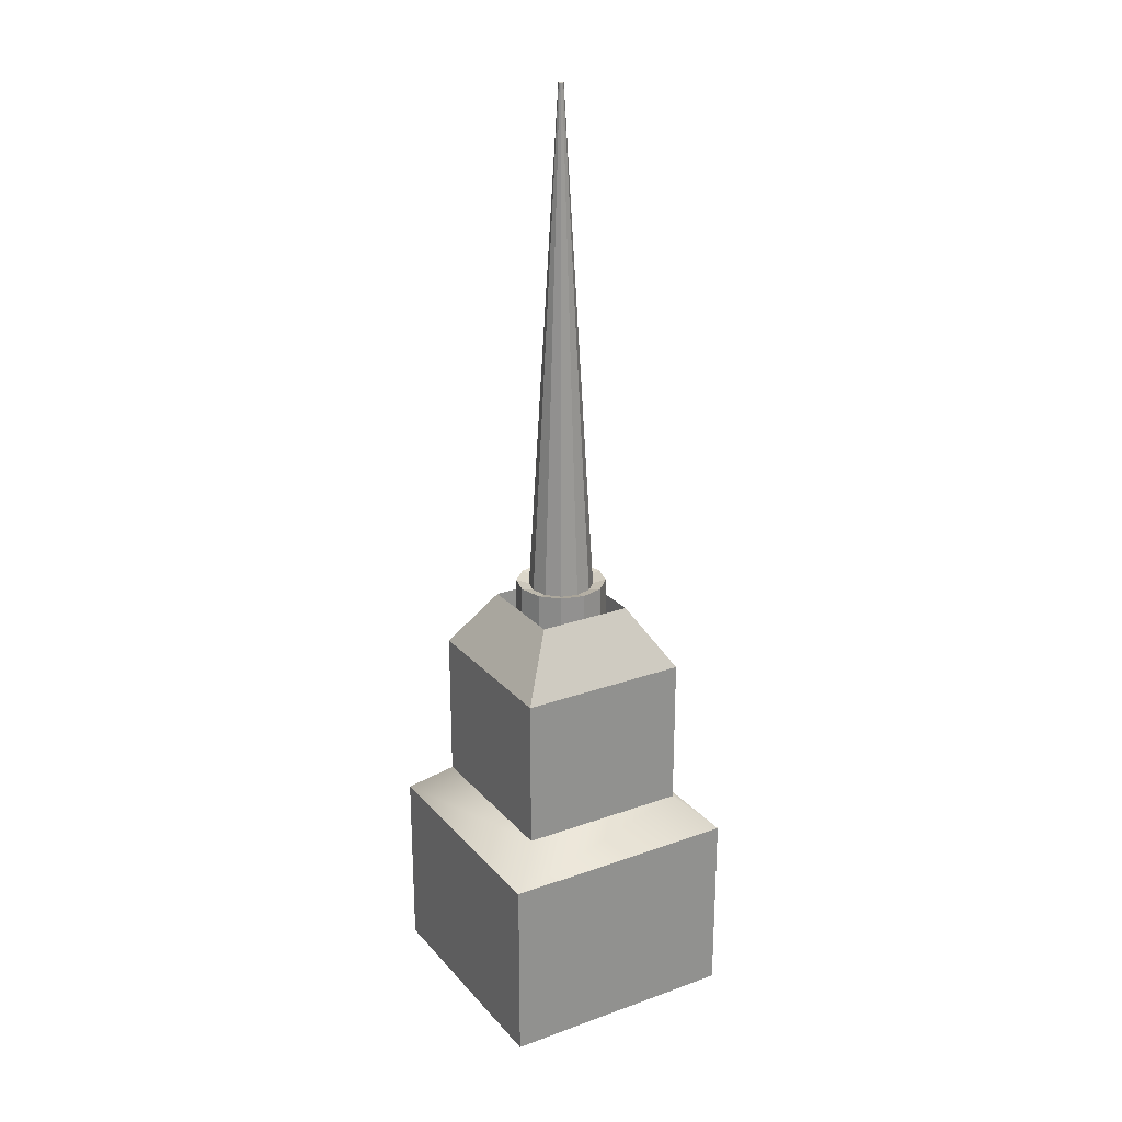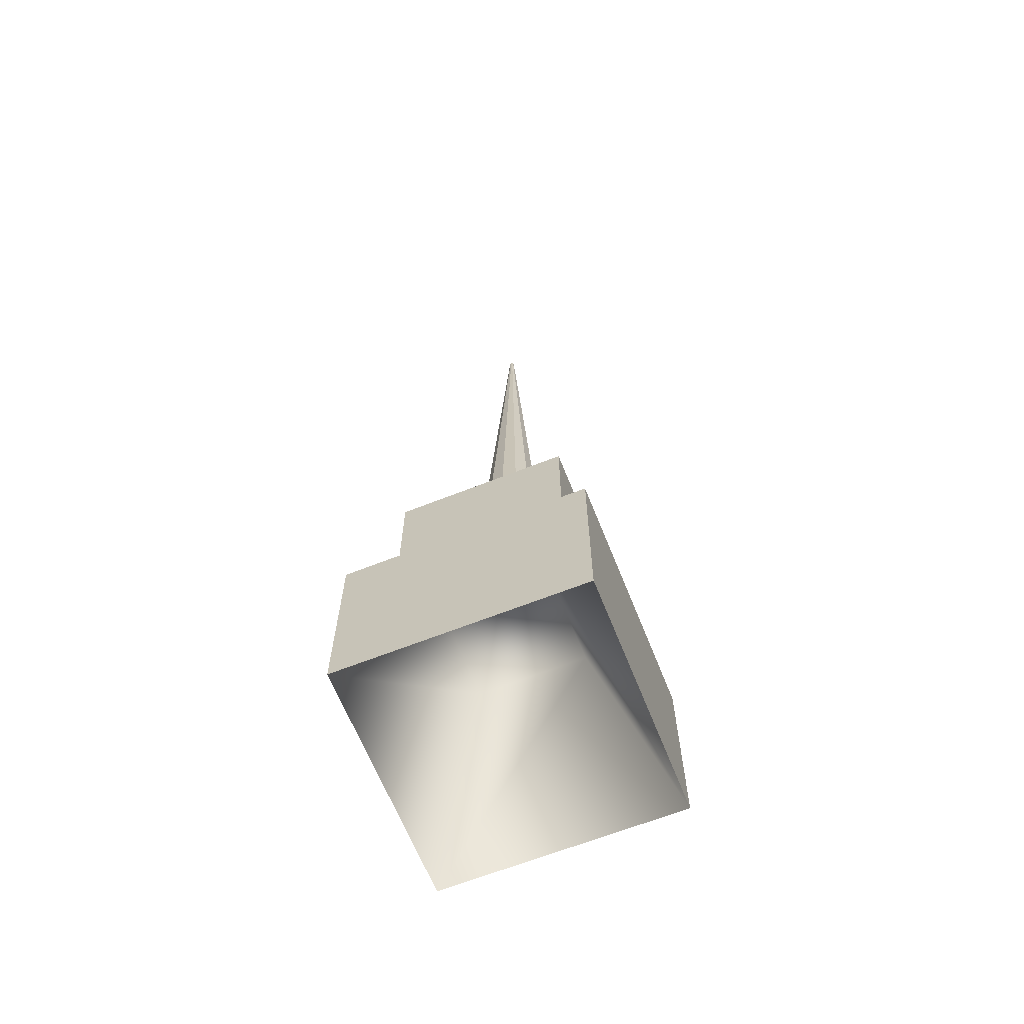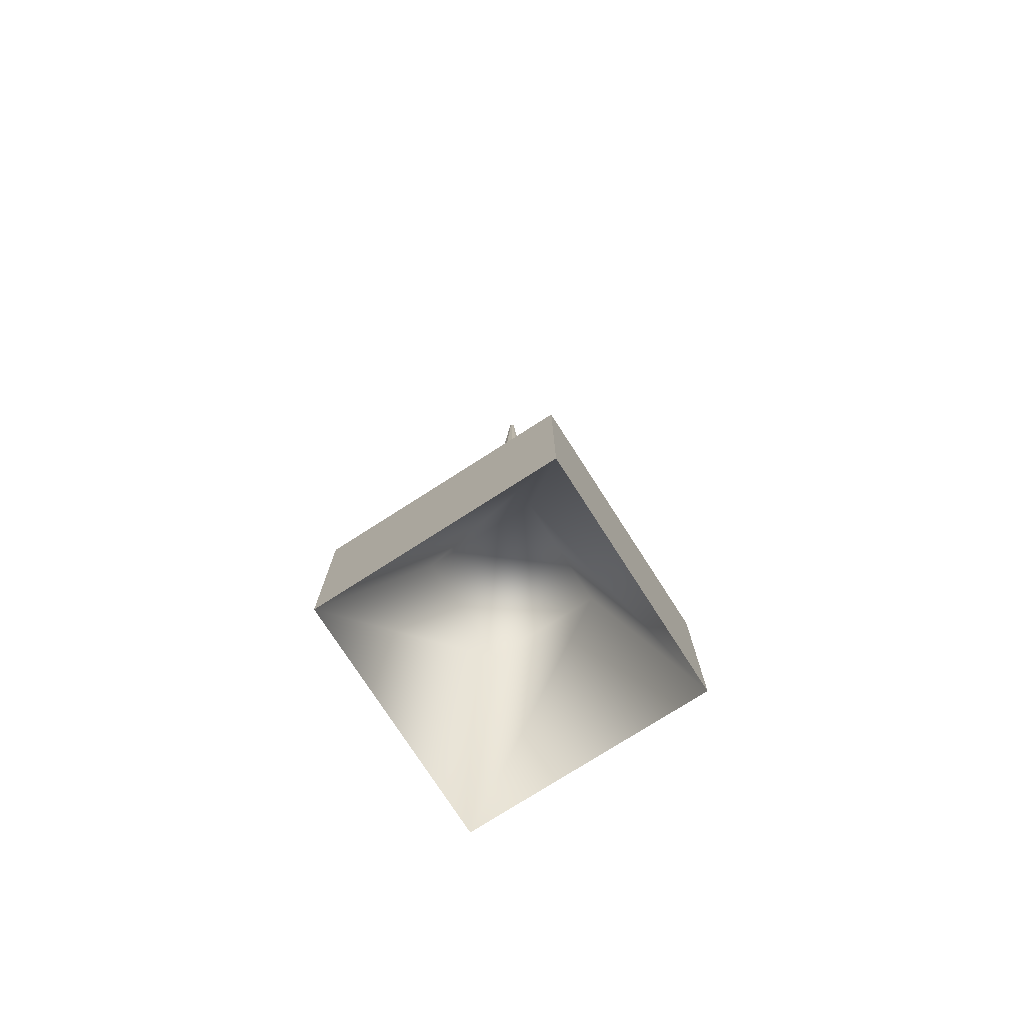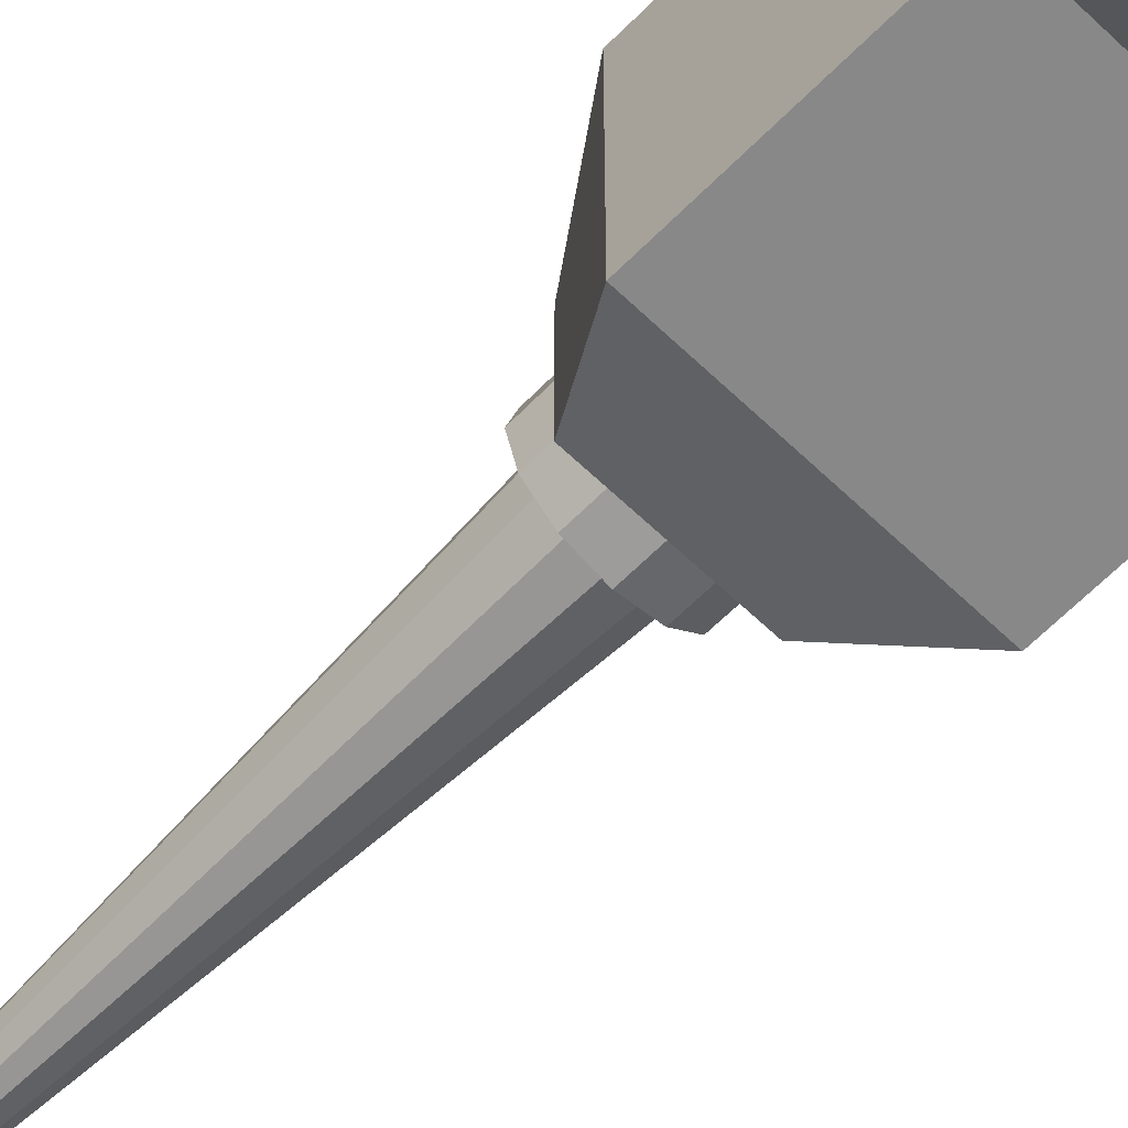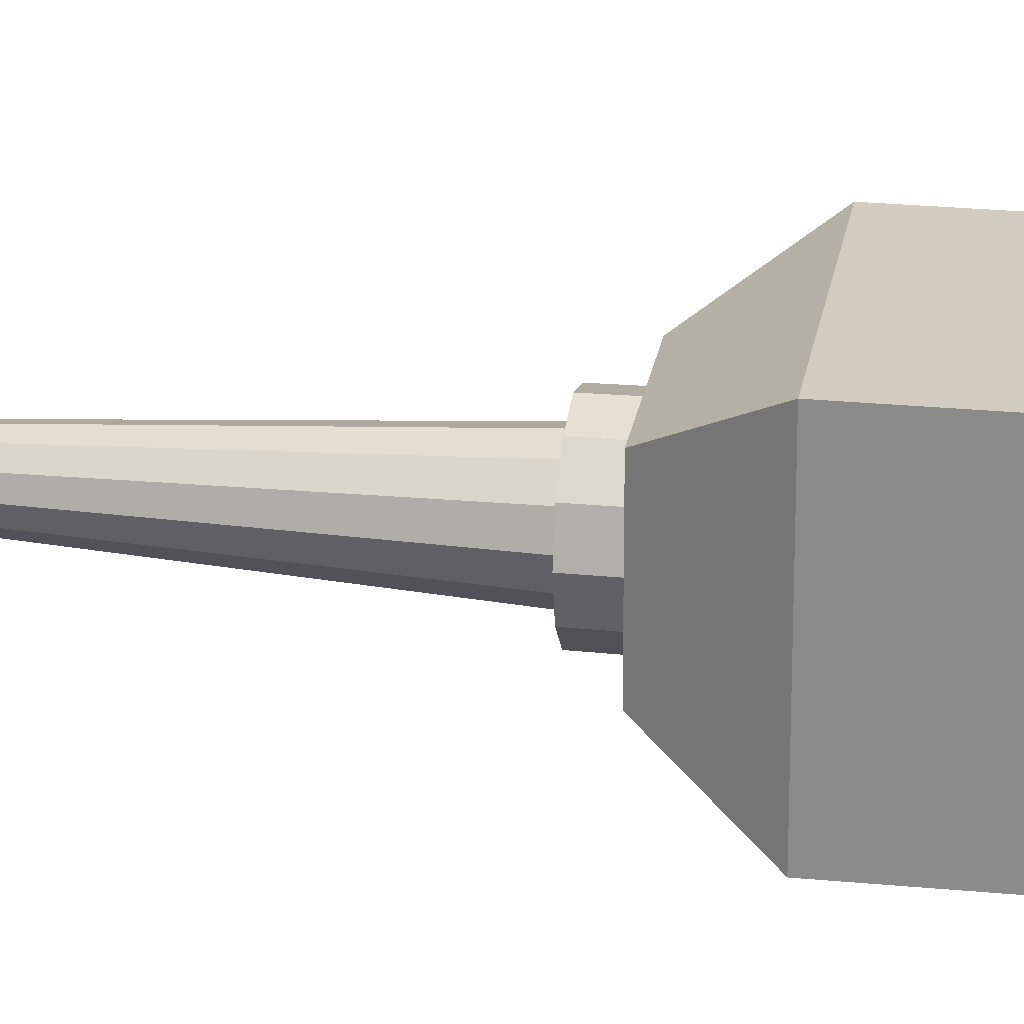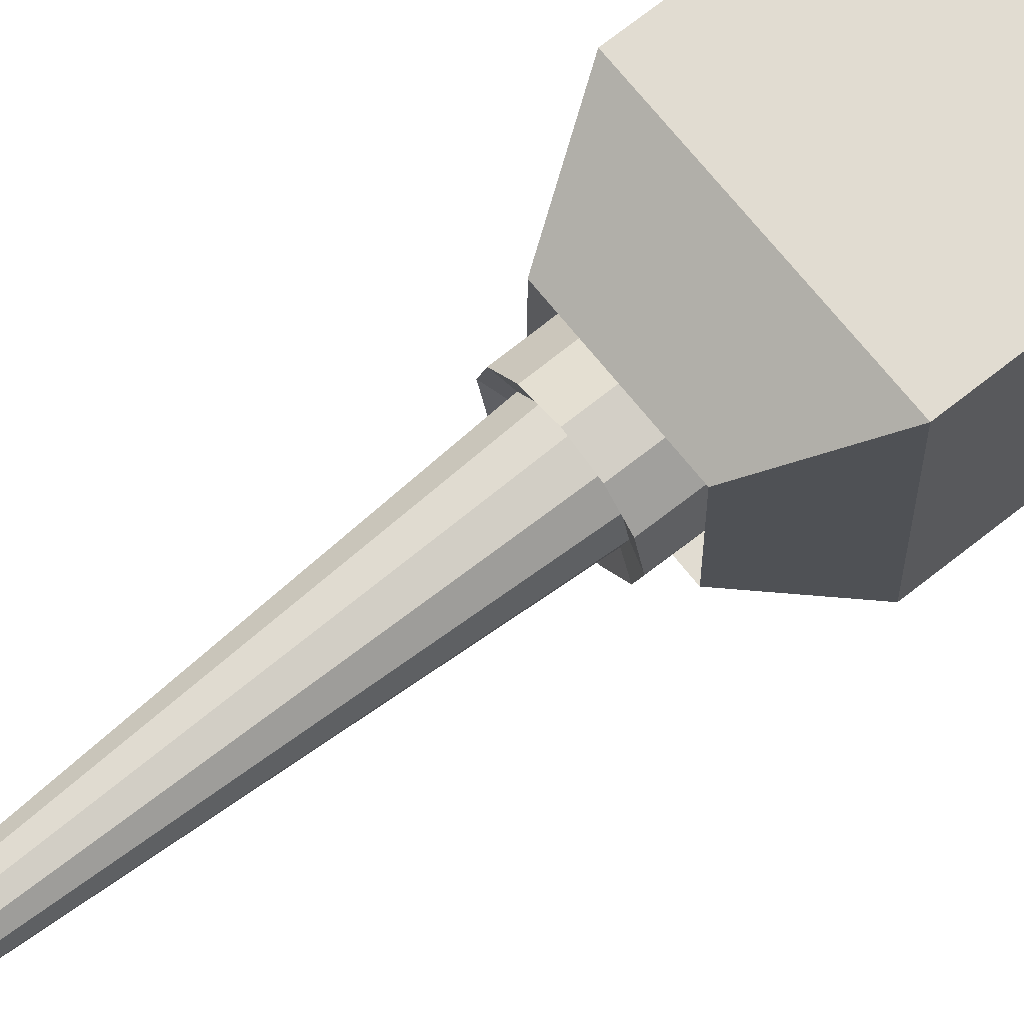
<metadata>
{"format":"obj","ext":"obj","renderer":"f3d","projection":"perspective","resolution":1024,"background":"white","views":[{"elev":24.3,"azim":59.4,"up":"+Y"},{"elev":-65.4,"azim":-158.3,"up":"+Y"},{"elev":-75.8,"azim":122.7,"up":"+Y"},{"elev":-62.7,"azim":-44.3,"up":"+Z"},{"elev":24.6,"azim":-81.0,"up":"+Z"},{"elev":69.2,"azim":-128.6,"up":"+Z"}]}
</metadata>
<code>
g default
v 0.07402 0.7065 -0.04273
v 0.04273 0.7065 -0.07402
v 0 0.7065 -0.08547
v -0.04273 0.7065 -0.07402
v -0.07402 0.7065 -0.04273
v -0.08547 0.7065 0
v -0.07402 0.7065 0.04273
v -0.04273 0.7065 0.07402
v 0 0.7065 0.08547
v 0.04273 0.7065 0.07402
v 0.07402 0.7065 0.04273
v 0.08547 0.7065 0
v 0.004847 1.904 -0.002798
v 0.002798 1.904 -0.004847
v 0 1.904 -0.005597
v -0.002798 1.904 -0.004847
v -0.004847 1.904 -0.002798
v -0.005597 1.904 0
v -0.004847 1.904 0.002798
v -0.002798 1.904 0.004847
v 0 1.904 0.005597
v 0.002798 1.904 0.004847
v 0.004847 1.904 0.002798
v 0.005597 1.904 0
v 0 0.7065 0
v 0 1.904 0
v -0.03553 0.804 0.06154
v -0.06154 0.804 0.03553
v -0.07106 0.804 0
v -0.06154 0.804 -0.03553
v -0.03553 0.804 -0.06154
v 0 0.804 -0.07106
v 0.03553 0.804 -0.06154
v 0.06154 0.804 -0.03553
v 0.07106 0.804 0
v 0.06154 0.804 0.03553
v 0.03553 0.804 0.06154
v 0 0.804 0.07106
v 0.08708 0.6979 -0.05028
v 0.05028 0.6979 -0.08708
v 0.0497 0.8126 -0.08609
v 0.08609 0.8126 -0.0497
v 0 0.6979 -0.1006
v 0 0.8126 -0.09941
v -0.05028 0.6979 -0.08708
v -0.0497 0.8126 -0.08609
v -0.08708 0.6979 -0.05028
v -0.08609 0.8126 -0.0497
v -0.1006 0.6979 0
v -0.09941 0.8126 0
v -0.08708 0.6979 0.05028
v -0.08609 0.8126 0.0497
v -0.05028 0.6979 0.08708
v -0.0497 0.8126 0.08609
v 0 0.6979 0.1006
v 0 0.8126 0.09941
v 0.05028 0.6979 0.08708
v 0.0497 0.8126 0.08609
v 0.08708 0.6979 0.05028
v 0.08609 0.8126 0.0497
v 0.1006 0.6979 0
v 0.09941 0.8126 0
v -0.1209 0.2589 0.1209
v 0.1209 0.2589 0.1209
v -0.1209 0.2589 -0.1209
v 0.1209 0.2589 -0.1209
v -0.1045 0.7042 0.1045
v 0.1045 0.7042 0.1045
v 0.1045 0.7042 -0.1045
v -0.1045 0.7042 -0.1045
v -0.1875 0.6279 0.1875
v 0.1875 0.6279 0.1875
v 0.1045 0.7599 0.1045
v -0.1045 0.7599 0.1045
v 0.1875 0.6279 -0.1875
v 0.1045 0.7599 -0.1045
v -0.1875 0.6279 -0.1875
v -0.1045 0.7599 -0.1045
v -0.1875 0.2941 -0.1875
v 0.1875 0.2941 -0.1875
v 0.1875 0.2941 0.1875
v -0.1875 0.2941 0.1875
v -0.2637 -0.1878 -0.2637
v 0.2637 -0.1878 -0.2637
v -0.2637 0.2243 -0.2637
v 0.2637 0.2243 -0.2637
v -0.2637 -0.1878 0.2637
v -0.2637 0.2243 0.2637
v 0.2637 -0.1878 0.2637
v 0.2637 0.2243 0.2637
g pCylinder2
f 39 40 41 42
f 40 43 44 41
f 43 45 46 44
f 45 47 48 46
f 47 49 50 48
f 49 51 52 50
f 51 53 54 52
f 53 55 56 54
f 55 57 58 56
f 57 59 60 58
f 59 61 62 60
f 61 39 42 62
f 2 1 25
f 3 2 25
f 4 3 25
f 5 4 25
f 6 5 25
f 7 6 25
f 8 7 25
f 9 8 25
f 10 9 25
f 11 10 25
f 12 11 25
f 1 12 25
f 13 14 26
f 14 15 26
f 15 16 26
f 16 17 26
f 17 18 26
f 18 19 26
f 19 20 26
f 20 21 26
f 21 22 26
f 22 23 26
f 23 24 26
f 24 13 26
f 28 27 20 19
f 29 28 19 18
f 30 29 18 17
f 31 30 17 16
f 32 31 16 15
f 33 32 15 14
f 34 33 14 13
f 35 34 13 24
f 36 35 24 23
f 37 36 23 22
f 38 37 22 21
f 27 38 21 20
f 1 2 40 39
f 33 34 42 41
f 2 3 43 40
f 32 33 41 44
f 3 4 45 43
f 31 32 44 46
f 4 5 47 45
f 30 31 46 48
f 5 6 49 47
f 29 30 48 50
f 6 7 51 49
f 28 29 50 52
f 7 8 53 51
f 27 28 52 54
f 8 9 55 53
f 38 27 54 56
f 9 10 57 55
f 37 38 56 58
f 10 11 59 57
f 36 37 58 60
f 11 12 61 59
f 35 36 60 62
f 12 1 39 61
f 34 35 62 42
f 67 68 69 70
f 84 83 85 86
f 65 66 64 63
f 83 87 88 85
f 71 72 73 74
f 72 75 76 73
f 75 77 78 76
f 77 71 74 78
f 89 90 88 87
f 68 67 74 73
f 84 86 90 89
f 69 68 73 76
f 70 69 76 78
f 67 70 78 74
f 80 79 77 75
f 81 80 75 72
f 82 81 72 71
f 79 82 71 77
f 66 65 83 84
f 79 80 86 85
f 65 63 87 83
f 82 79 85 88
f 81 82 88 90
f 63 64 89 87
f 80 81 90 86
f 64 66 84 89

</code>
